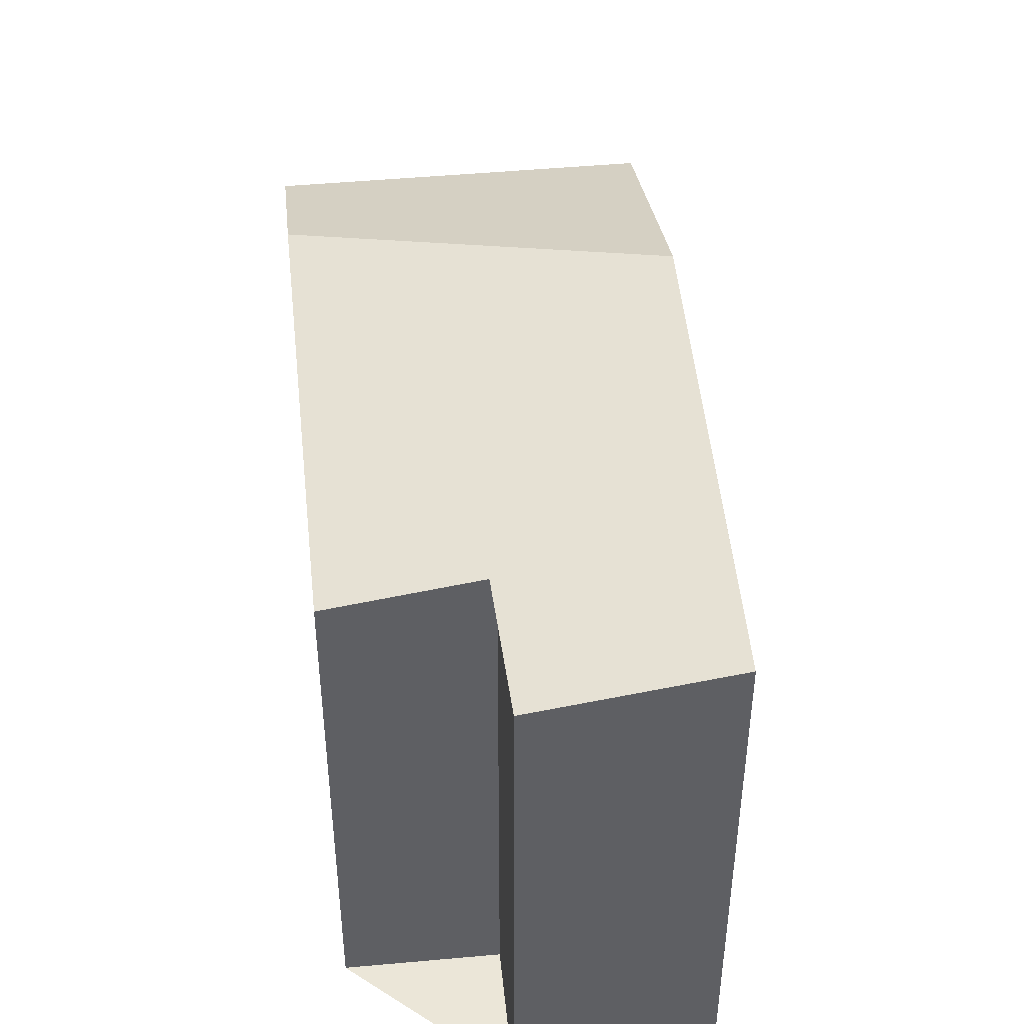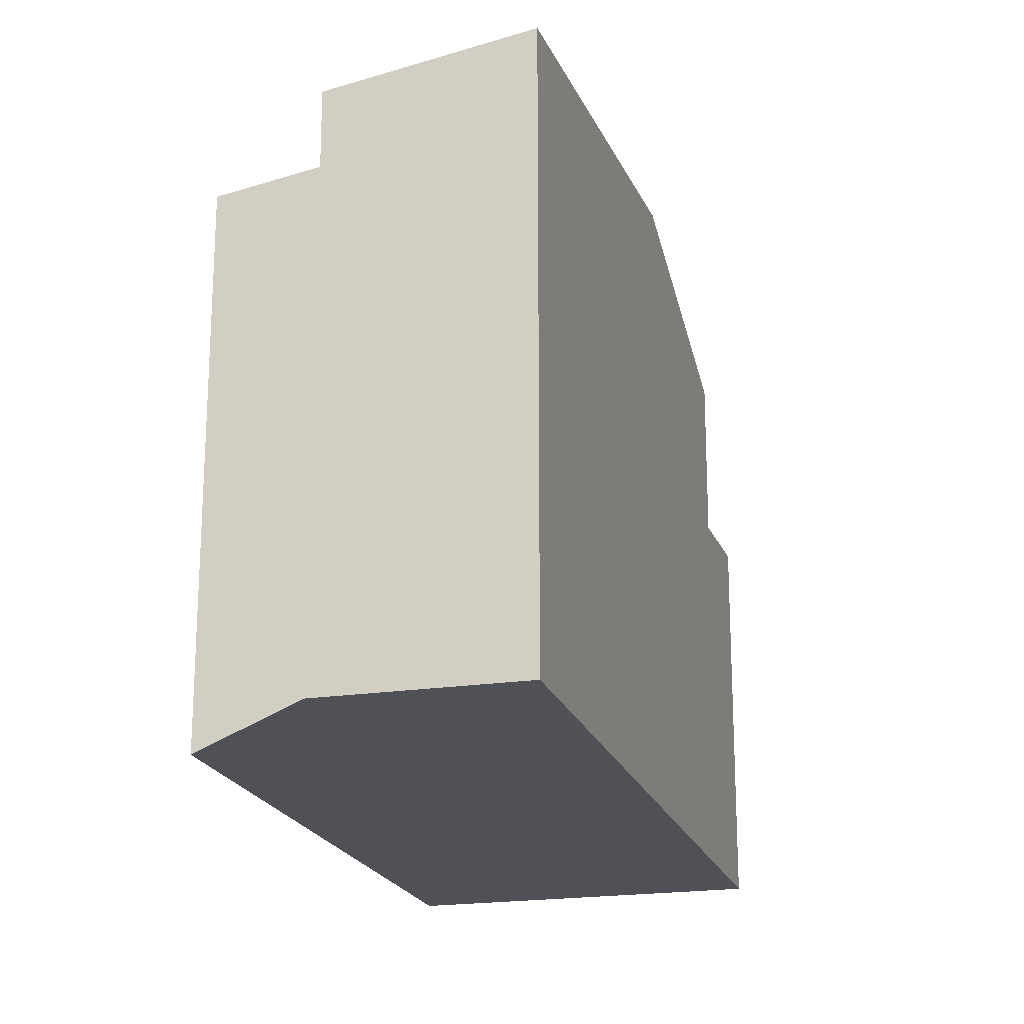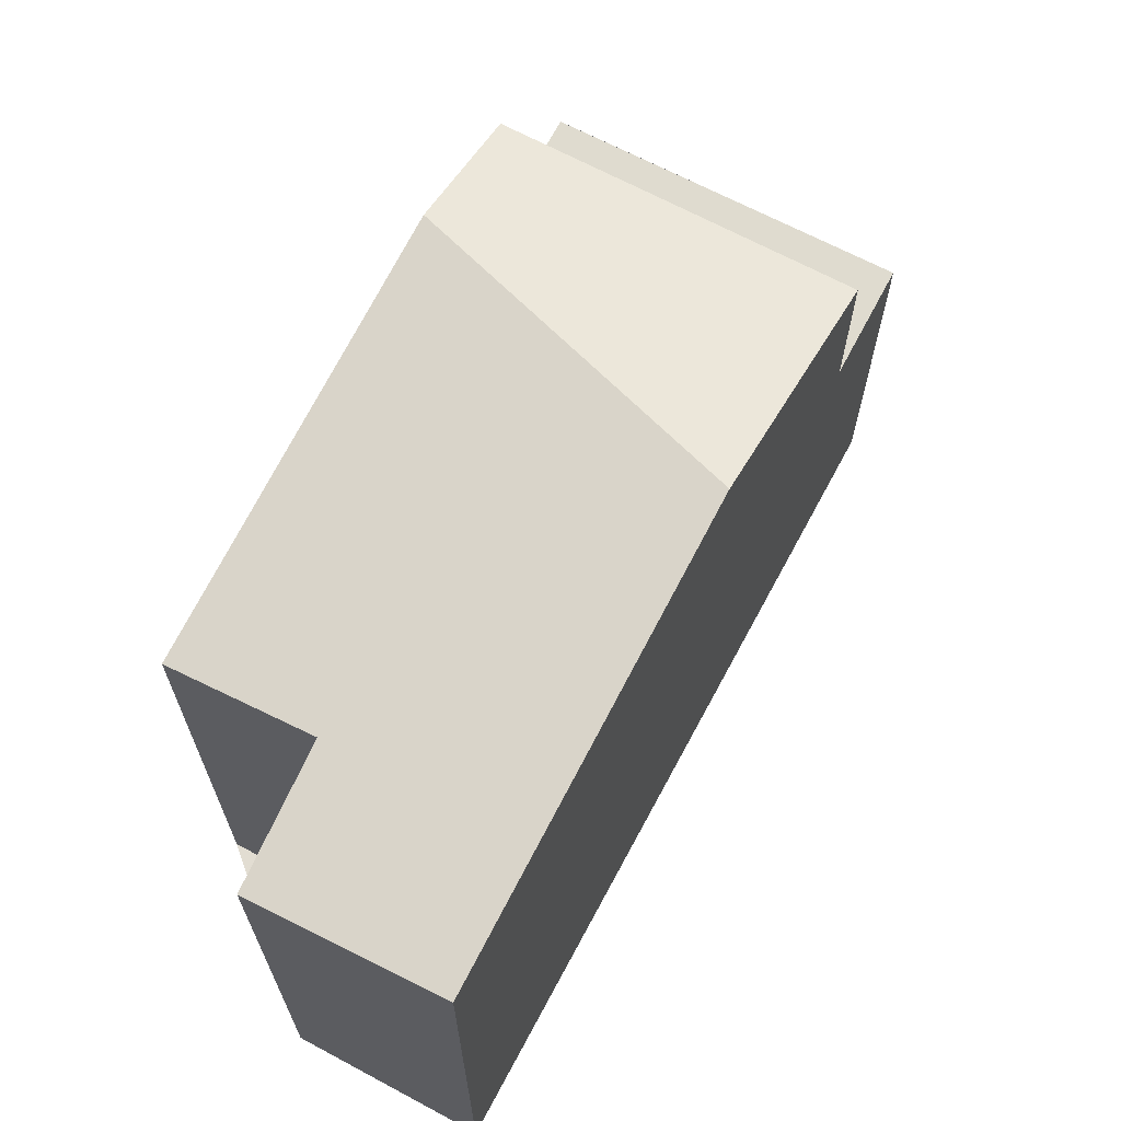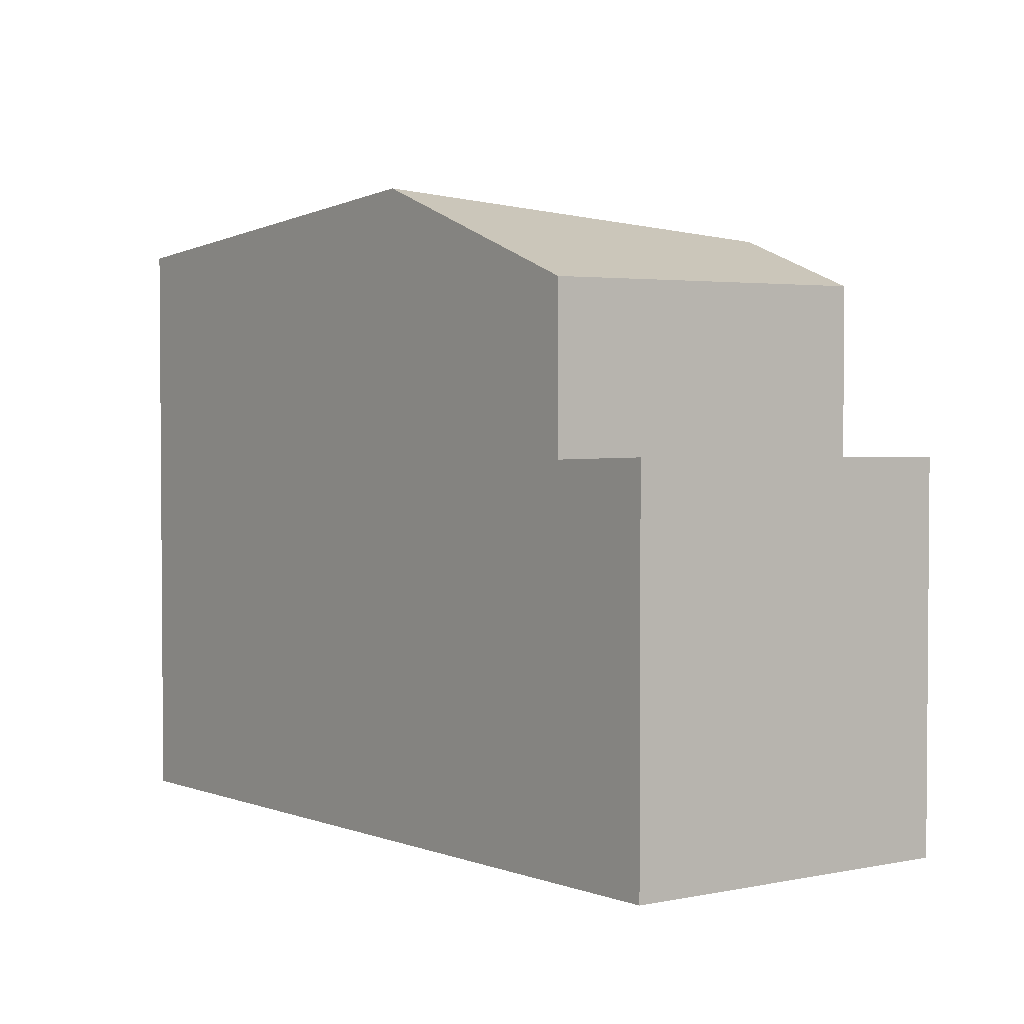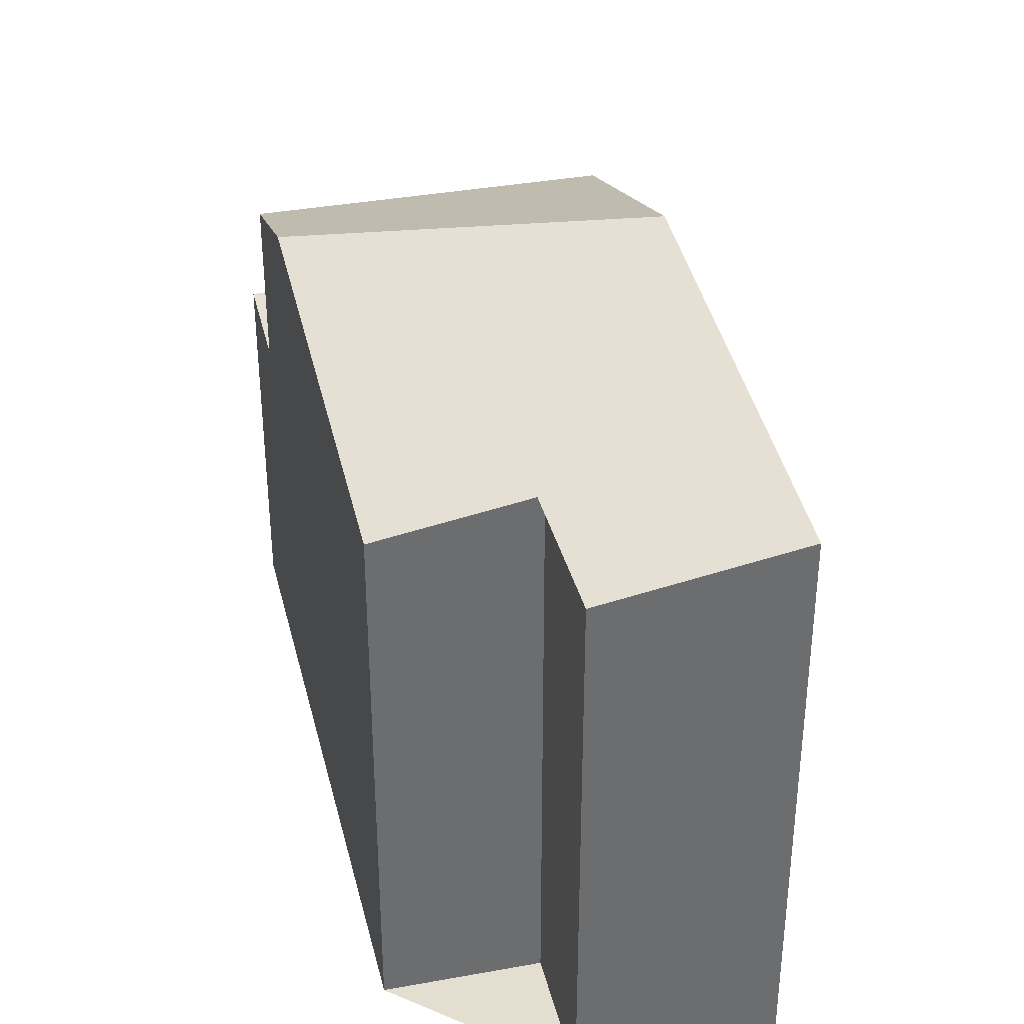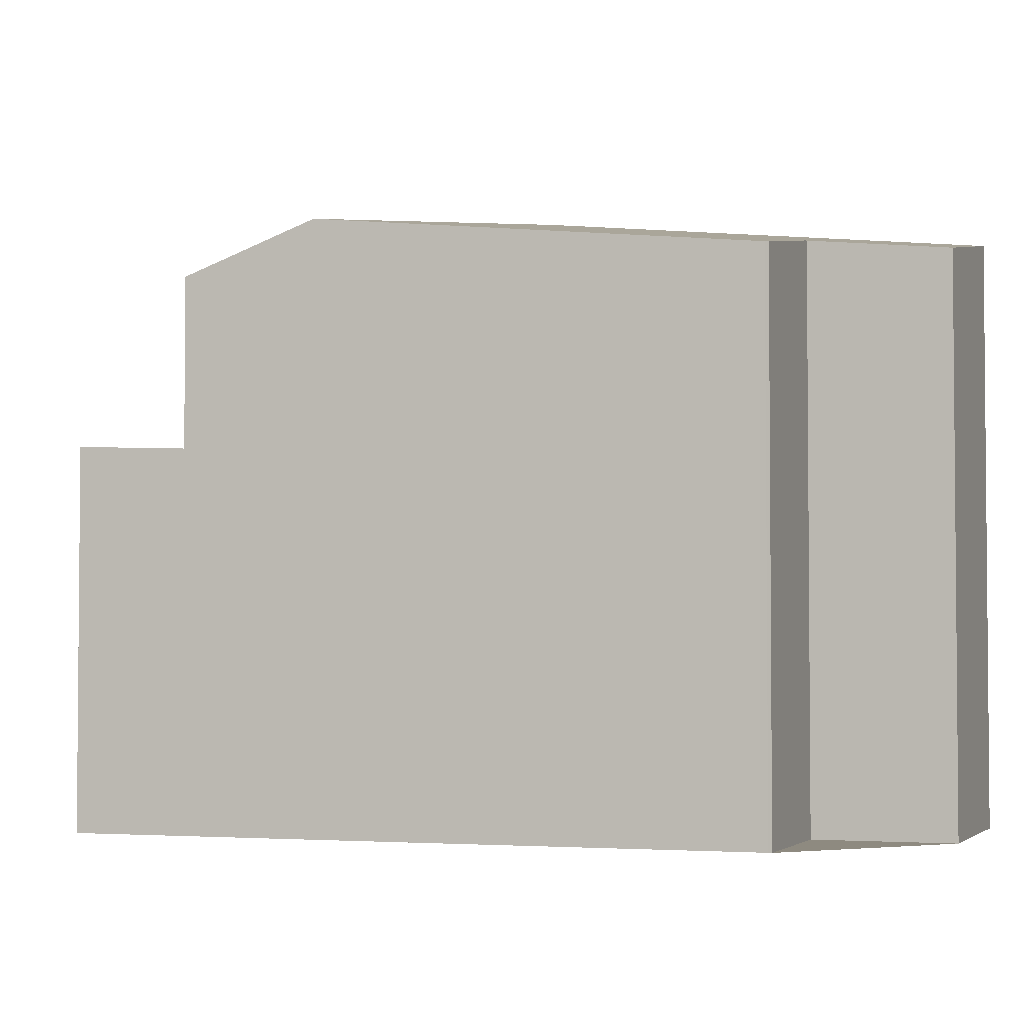
<metadata>
{"format":"obj","ext":"obj","renderer":"f3d","projection":"perspective","resolution":1024,"background":"white","views":[{"elev":46.3,"azim":119.4,"up":"+Z"},{"elev":-20.4,"azim":141.1,"up":"+Z"},{"elev":68.3,"azim":153.6,"up":"+Z"},{"elev":2.9,"azim":-91.7,"up":"+Z"},{"elev":36.5,"azim":112.1,"up":"+Z"},{"elev":-3.1,"azim":54.7,"up":"+Z"}]}
</metadata>
<code>
v -2013 -1315 8.222
v -2012 -1317 7.854
v -2013 -1311 8.473
v -2011 -1314 8.011
v -2020 -1322 5.457
v -2023 -1318 5.54
v -2019 -1315 9.166
v -2017 -1320 8.52
v -2019 -1315 9.165
v -2013 -1311 8.472
v -2012 -1317 7.856
v -2017 -1320 8.522
v -2018 -1316 9.048
v -2017 -1320 8.52
v -2019 -1315 9.166
v -2022 -1317 7.814
v -2019 -1321 7.811
v -2022 -1319 5.525
v -2023 -1318 5.54
v -2022 -1317 5.474
v -2019 -1321 5.391
v -2022 -1317 6.17
v -2019 -1321 5.653
v -2019 -1315 9.165
v -2022 -1317 7.814
v -2022 -1317 6.17
v -2022 -1317 5.474
v -2017 -1320 8.522
v -2019 -1321 7.811
v -2019 -1321 5.655
v -2020 -1322 5.458
v -2019 -1321 5.392
v -2019 -1322 5.431
v -2019 -1322 5.431
v -2022 -1319 5.498
v -2022 -1318 5.513
v -2022 -1318 5.514
v -2018 -1316 9.048
v -2013 -1312 8.324
v -2021 -1318 7.813
v -2021 -1318 6.076
v -2021 -1318 5.459
v -2011 -1314 8.012
v -2013 -1312 8.325
v -2013 -1311 8.474
v -2013 -1311 8.474
v -2021 -1320 5.495
v -2021 -1320 5.468
v -2012 -1313 8.023
v -2012 -1313 8.022
v -2018 -1318 8.815
v -2020 -1319 7.812
v -2020 -1319 5.889
v -2020 -1319 5.429
v -2018 -1318 8.815
v -2013 -1315 8.237
v -2014 -1313 8.539
v -2012 -1317 7.862
v -2015 -1312 8.688
v -2015 -1312 8.688
v -2012 -1317 7.859
v -2014 -1315 8.329
v -2015 -1314 8.631
v -2013 -1317 7.954
v -2016 -1313 8.78
v -2016 -1313 8.781
v -2013 -1317 7.952
v -2013 -1315 8.211
v -2014 -1315 8.303
v -2018 -1318 8.794
v -2018 -1318 8.794
v -2021 -1320 5.466
v -2021 -1321 5.492
v -2020 -1320 7.812
v -2020 -1320 5.872
v -2020 -1320 5.426
v -2013 -1315 8.205
v -2019 -1321 5.392
v -2020 -1320 5.426
v -2020 -1319 5.429
v -2021 -1318 5.459
v -2019 -1321 7.811
v -2020 -1320 7.812
v -2019 -1321 7.811
v -2019 -1321 5.391
v -2020 -1319 7.812
v -2021 -1318 7.813
v -2022 -1317 7.814
v -2022 -1317 5.474
v -2022 -1317 5.474
v -2022 -1317 7.814
v -2013 -1315 8.205
v -2013 -1315 8.222
v -2013 -1315 0
v -2013 -1315 0
v -2012 -1317 7.859
v -2012 -1317 7.854
v -2012 -1317 8.882e-16
v -2012 -1317 0
v -2013 -1311 8.472
v -2013 -1311 8.473
v -2013 -1311 0
v -2013 -1311 0
v -2011 -1314 8.012
v -2011 -1314 8.011
v -2011 -1314 0
v -2011 -1314 0
v -2020 -1322 5.458
v -2020 -1322 5.457
v -2020 -1322 0
v -2020 -1322 0
v -2022 -1318 5.514
v -2023 -1318 5.54
v -2023 -1318 0
v -2022 -1318 0
v -2016 -1313 8.781
v -2019 -1315 9.166
v -2019 -1315 0
v -2016 -1313 0
v -2013 -1312 8.324
v -2013 -1311 8.472
v -2013 -1311 0
v -2013 -1312 1.776e-15
v -2012 -1317 7.854
v -2012 -1317 7.856
v -2012 -1317 -8.882e-16
v -2012 -1317 8.882e-16
v -2019 -1321 7.811
v -2017 -1320 8.52
v -2017 -1320 0
v -2019 -1321 0
v -2023 -1318 5.54
v -2022 -1319 5.525
v -2022 -1319 0
v -2023 -1318 -8.882e-16
v -2023 -1318 5.54
v -2023 -1318 5.54
v -2023 -1318 -8.882e-16
v -2023 -1318 0
v -2021 -1321 5.492
v -2020 -1322 5.458
v -2020 -1322 0
v -2021 -1321 0
v -2020 -1322 5.457
v -2019 -1322 5.431
v -2019 -1322 0
v -2020 -1322 0
v -2022 -1317 5.474
v -2022 -1318 5.514
v -2022 -1318 0
v -2022 -1317 0
v -2012 -1313 8.022
v -2013 -1312 8.324
v -2013 -1312 1.776e-15
v -2012 -1313 0
v -2013 -1315 8.222
v -2011 -1314 8.012
v -2011 -1314 0
v -2013 -1315 0
v -2013 -1311 8.473
v -2013 -1311 8.474
v -2013 -1311 0
v -2013 -1311 0
v -2022 -1319 5.525
v -2021 -1320 5.495
v -2021 -1320 0
v -2022 -1319 0
v -2011 -1314 8.011
v -2012 -1313 8.022
v -2012 -1313 0
v -2011 -1314 0
v -2013 -1311 8.474
v -2015 -1312 8.688
v -2015 -1312 0
v -2013 -1311 0
v -2013 -1317 7.952
v -2012 -1317 7.859
v -2012 -1317 0
v -2013 -1317 0
v -2015 -1312 8.688
v -2016 -1313 8.781
v -2016 -1313 0
v -2015 -1312 0
v -2017 -1320 8.52
v -2013 -1317 7.952
v -2013 -1317 0
v -2017 -1320 0
v -2021 -1320 5.495
v -2021 -1321 5.492
v -2021 -1321 0
v -2021 -1320 0
v -2012 -1317 7.856
v -2013 -1315 8.205
v -2013 -1315 0
v -2012 -1317 -8.882e-16
v -2019 -1322 5.431
v -2019 -1321 5.391
v -2019 -1321 -8.882e-16
v -2019 -1322 0
v -2019 -1315 9.166
v -2022 -1317 7.814
v -2022 -1317 8.882e-16
v -2019 -1315 0
v -2013 -1315 0
v -2012 -1317 0
v -2020 -1322 0
v -2023 -1318 0
v -2013 -1311 0
v -2011 -1314 0
f 45 10 39 44
f 46 3 10 45
f 58 11 2 61
f 88 24 38 87
f 40 25 26 41
f 41 26 27 42
f 91 15 24 88
f 25 16 22 26
f 26 22 20 27
f 82 28 14 84
f 30 23 17 29
f 32 21 23 30
f 33 5 31 34
f 73 47 48 72
f 35 18 19 36
f 36 19 6 37
f 50 4 43 49
f 86 51 70 83
f 74 52 53 75
f 75 53 54 76
f 68 56 49 43 1 77
f 59 45 44 57
f 60 46 45 59
f 47 18 35 48
f 49 44 39 50
f 87 38 51 86
f 52 40 41 53
f 53 41 42 54
f 57 44 49 56
f 63 57 56 62
f 69 62 56 68
f 65 59 57 63
f 66 60 59 65
f 64 58 61 67
f 62 55 13 63
f 71 55 62 69
f 63 13 9 65
f 65 9 7 66
f 67 8 12 64
f 68 58 64 69
f 69 64 12 71
f 72 34 31 73
f 83 70 28 82
f 75 30 29 74
f 76 32 30 75
f 77 11 58 68
f 78 34 72 79
f 80 48 35 81
f 85 33 34 78
f 79 72 48 80
f 81 35 36 89
f 89 36 37 90
f 93 94 95 92
f 97 98 99 96
f 101 102 103 100
f 105 106 107 104
f 109 110 111 108
f 113 114 115 112
f 117 118 119 116
f 121 122 123 120
f 125 126 127 124
f 129 130 131 128
f 133 134 135 132
f 137 138 139 136
f 141 142 143 140
f 145 146 147 144
f 149 150 151 148
f 153 154 155 152
f 157 158 159 156
f 161 162 163 160
f 165 166 167 164
f 169 170 171 168
f 173 174 175 172
f 177 178 179 176
f 181 182 183 180
f 185 186 187 184
f 189 190 191 188
f 193 194 195 192
f 197 198 199 196
f 201 202 203 200
f 205 206 207 208 209 204

</code>
